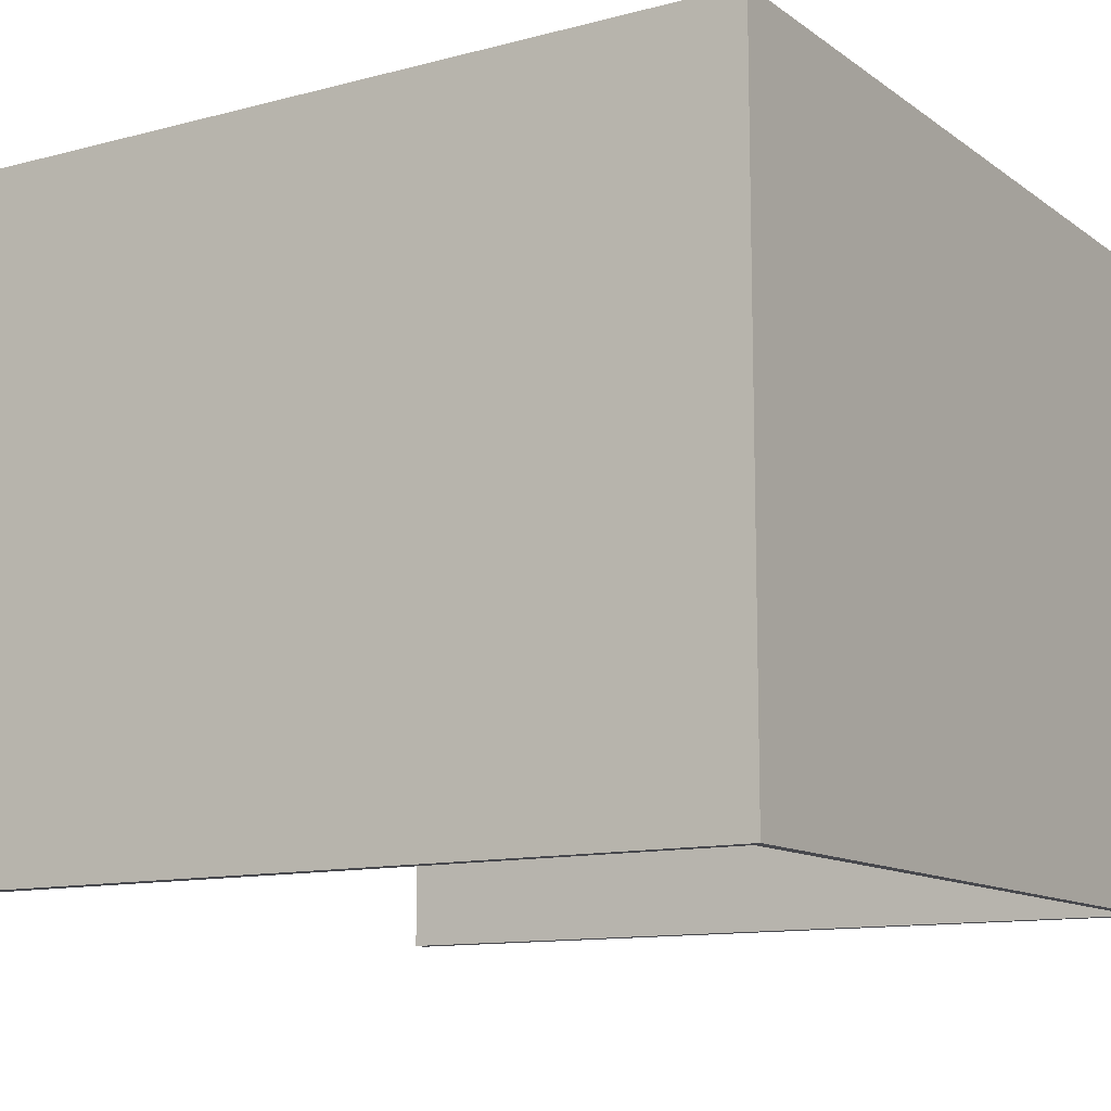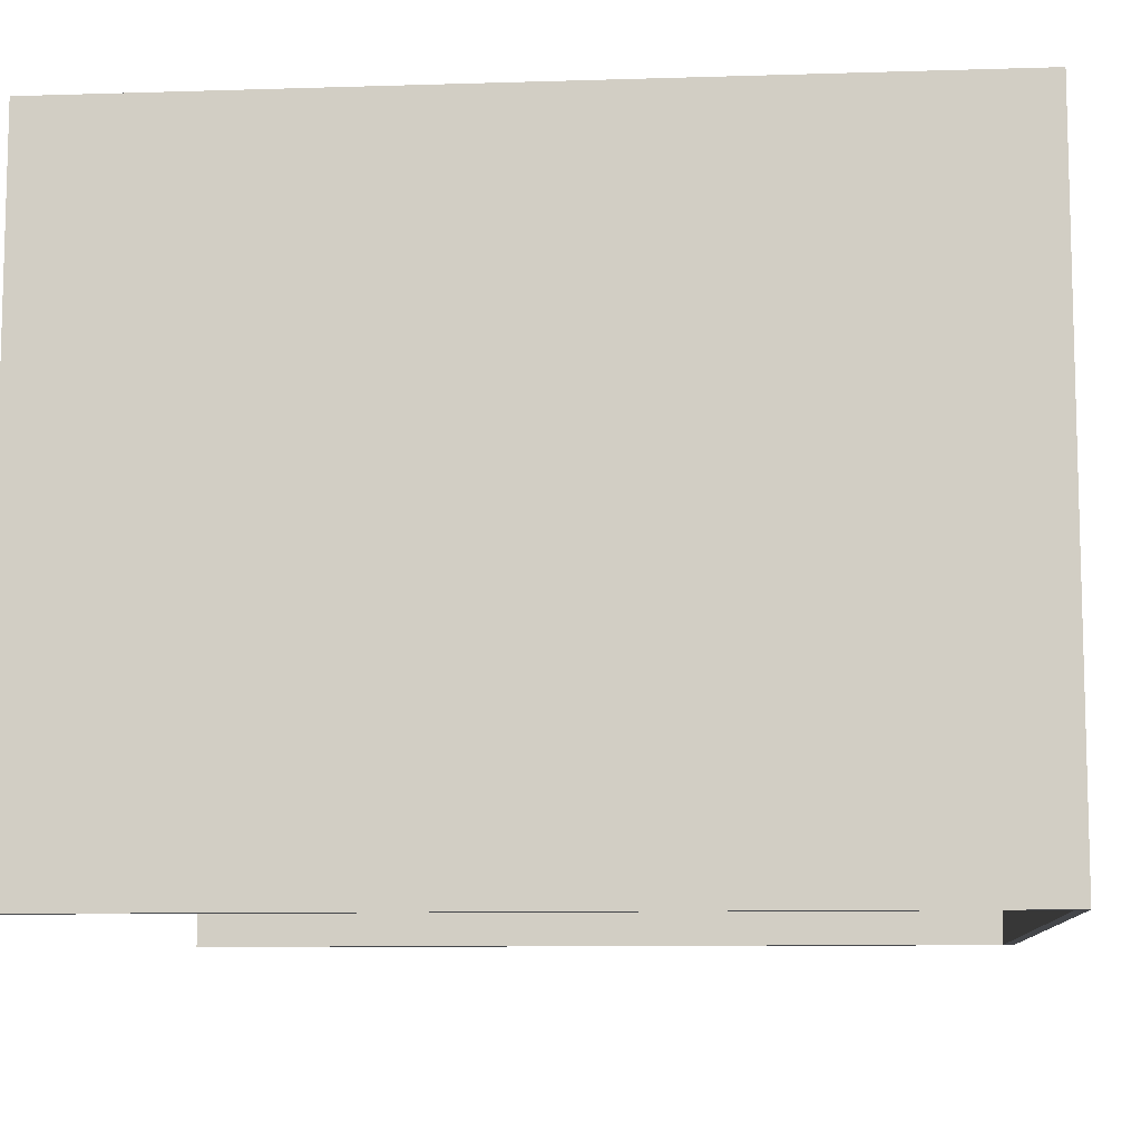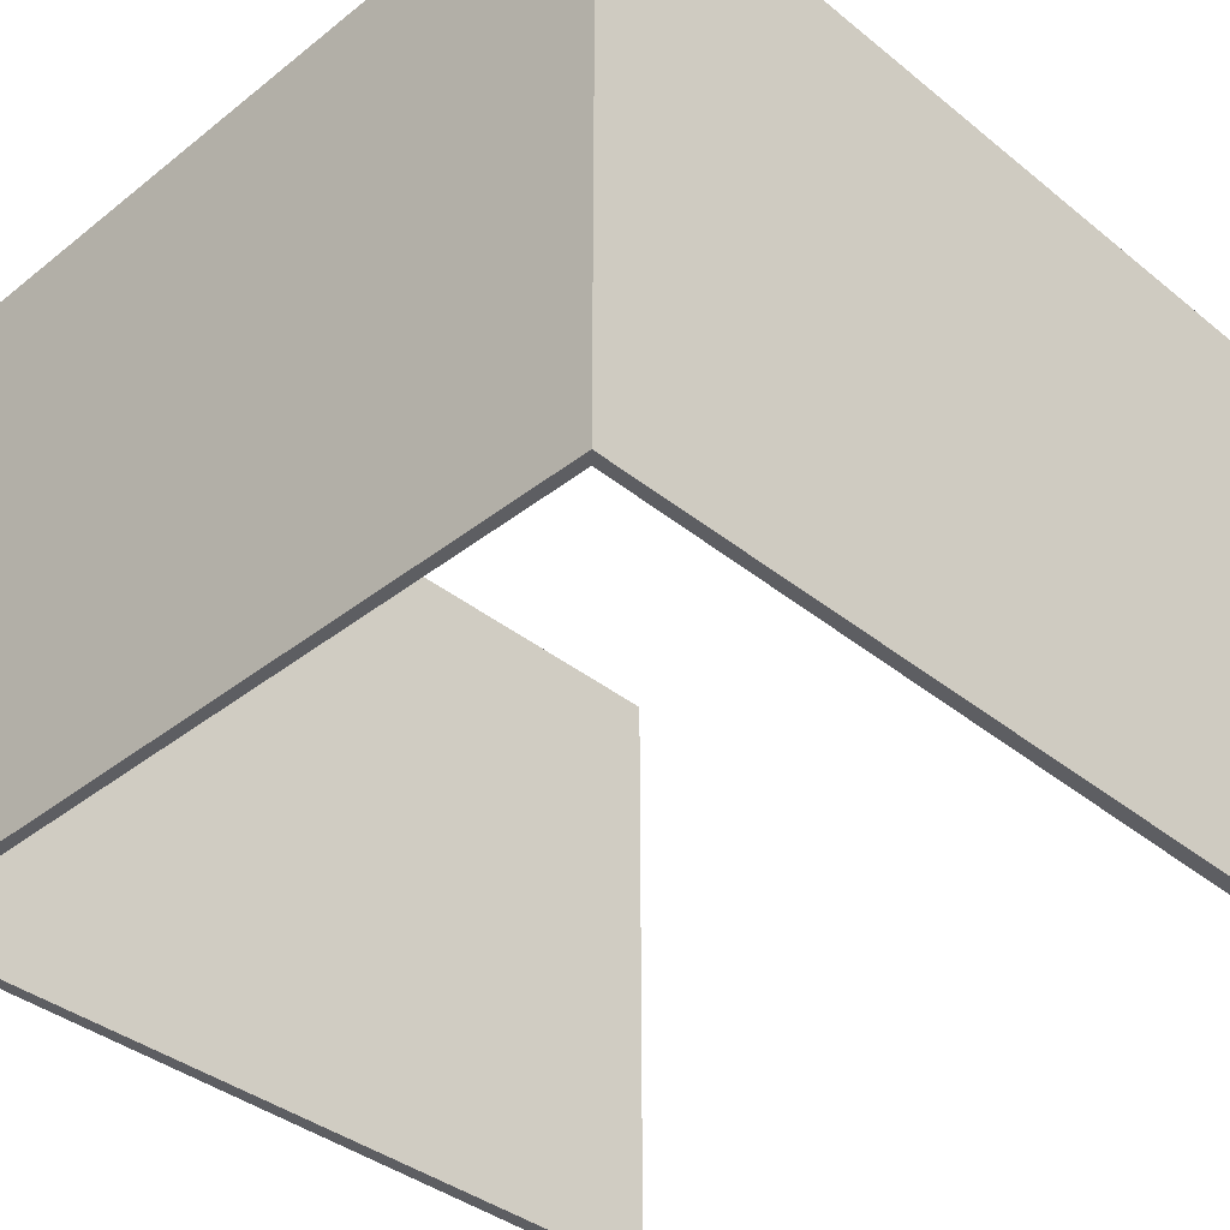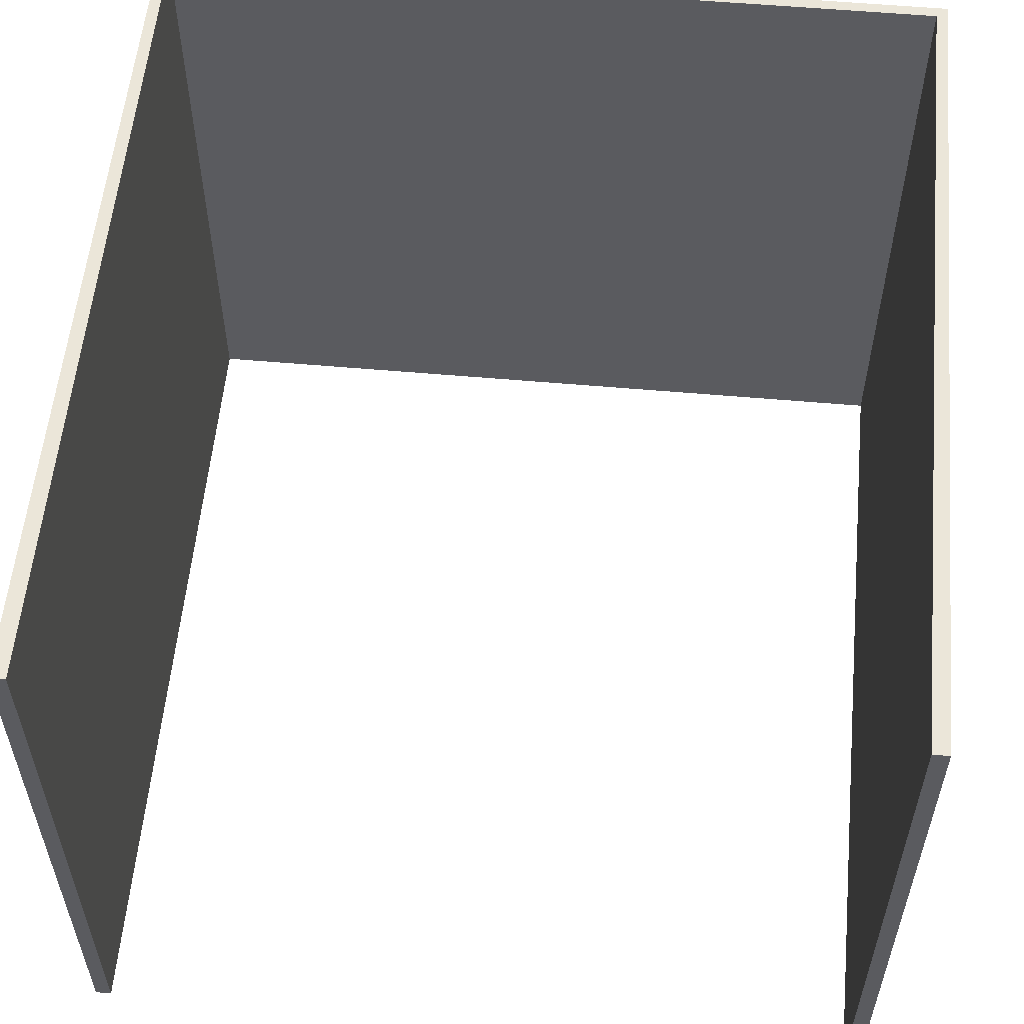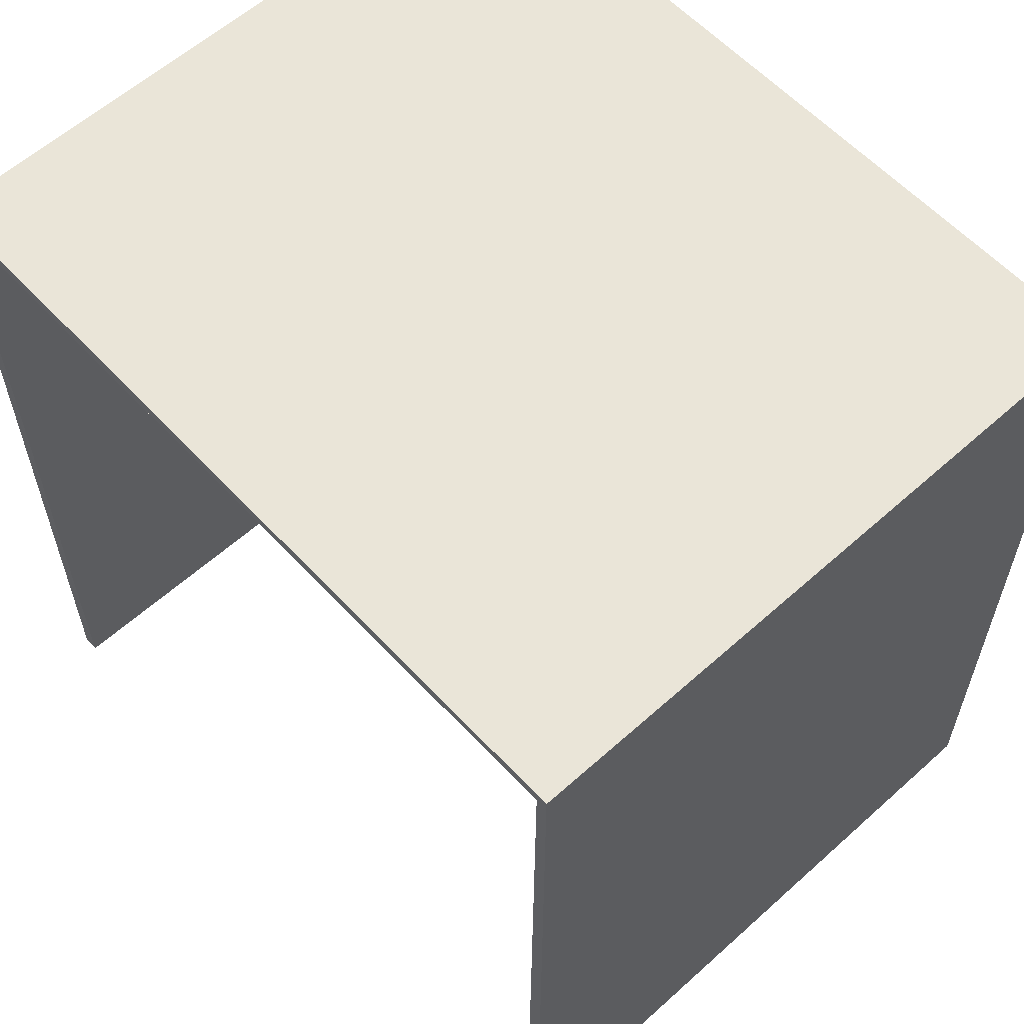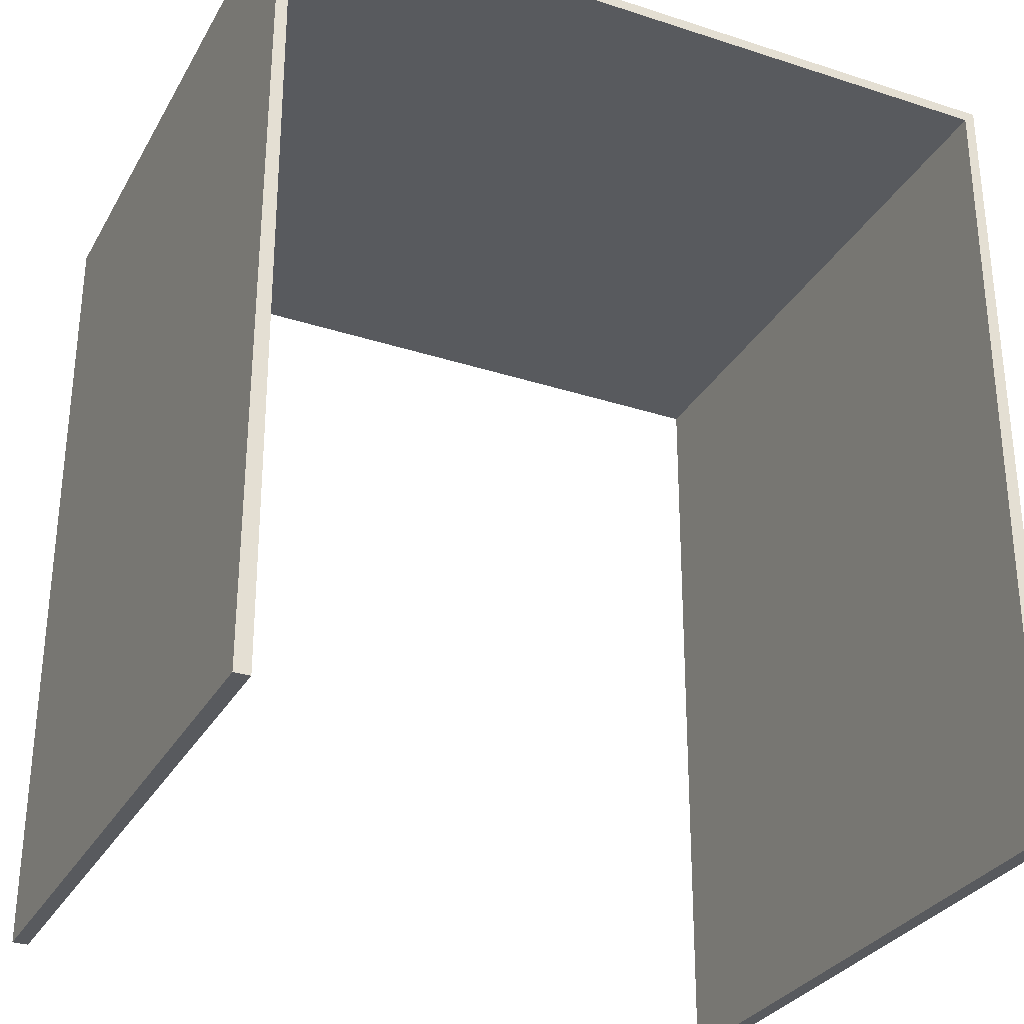
<metadata>
{"format":"obj","ext":"obj","renderer":"f3d","projection":"perspective","resolution":1024,"background":"white","views":[{"elev":-11.9,"azim":-57.9,"up":"+Y"},{"elev":-9.5,"azim":-85.3,"up":"+Y"},{"elev":-38.6,"azim":44.7,"up":"+Y"},{"elev":56.3,"azim":-174.7,"up":"+Y"},{"elev":59.6,"azim":-132.6,"up":"+Z"},{"elev":-30.6,"azim":155.0,"up":"+Z"}]}
</metadata>
<code>
o Wall
v 13.41 -0.06227 -15.11
v 13.41 22.11 -15.11
v 13.41 -0.06227 13.41
v 13.41 22.11 13.41
v -13.41 -0.06227 -15.11
v -13.41 22.11 -15.11
v -13.41 -0.06227 13.41
v -13.41 22.11 13.41
v 12.88 -0.06227 -15.11
v 12.88 22.11 -15.11
v 13.03 -0.06227 13.03
v 13.03 22.11 13.03
v -12.88 -0.06227 -15.11
v -12.88 22.11 -15.11
v -13.03 -0.06227 13.03
v -13.03 22.11 13.03
f 2 3 1
f 4 7 3
f 8 5 7
f 11 10 9
f 15 12 11
f 13 16 15
f 1 11 9
f 1 10 2
f 2 12 4
f 7 11 3
f 4 16 8
f 5 15 7
f 6 16 14
f 6 13 5
f 2 4 3
f 4 8 7
f 8 6 5
f 11 12 10
f 15 16 12
f 13 14 16
f 1 3 11
f 1 9 10
f 2 10 12
f 7 15 11
f 4 12 16
f 5 13 15
f 6 8 16
f 6 14 13

</code>
